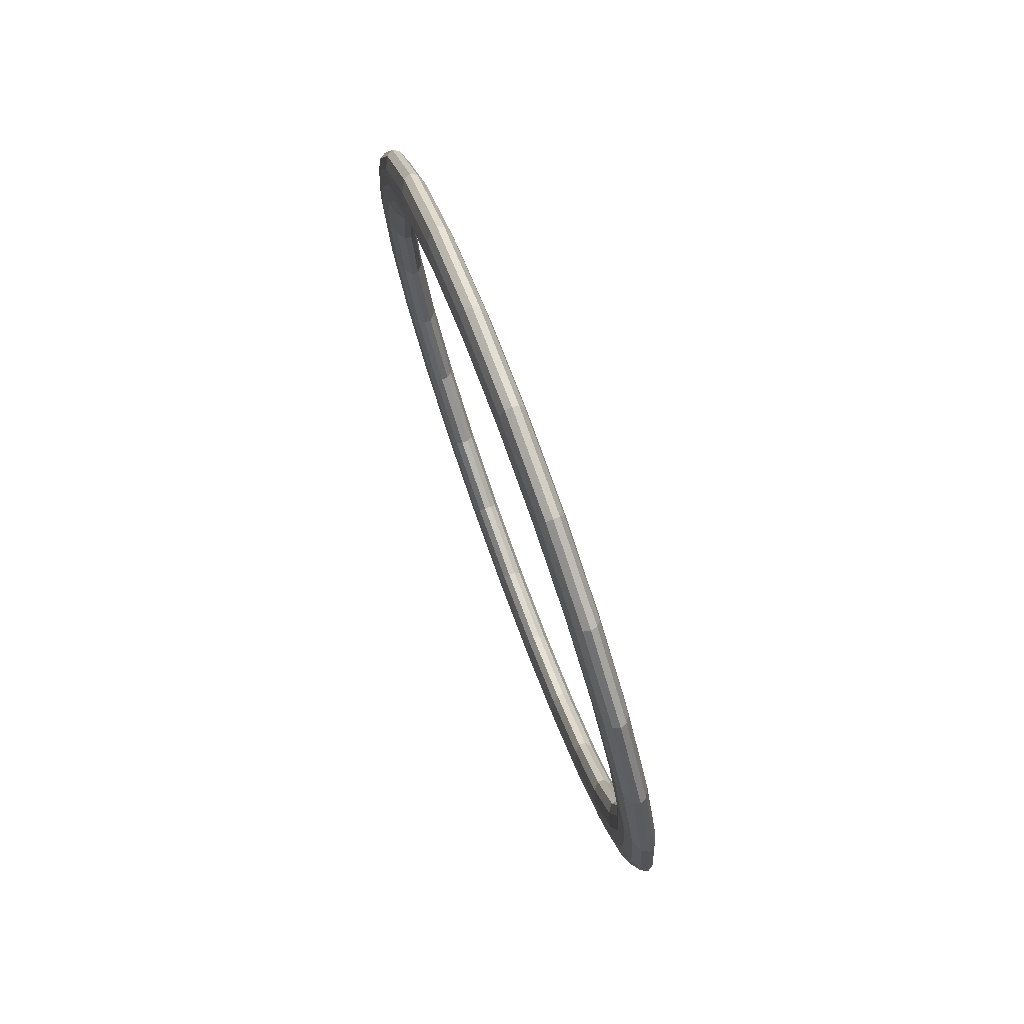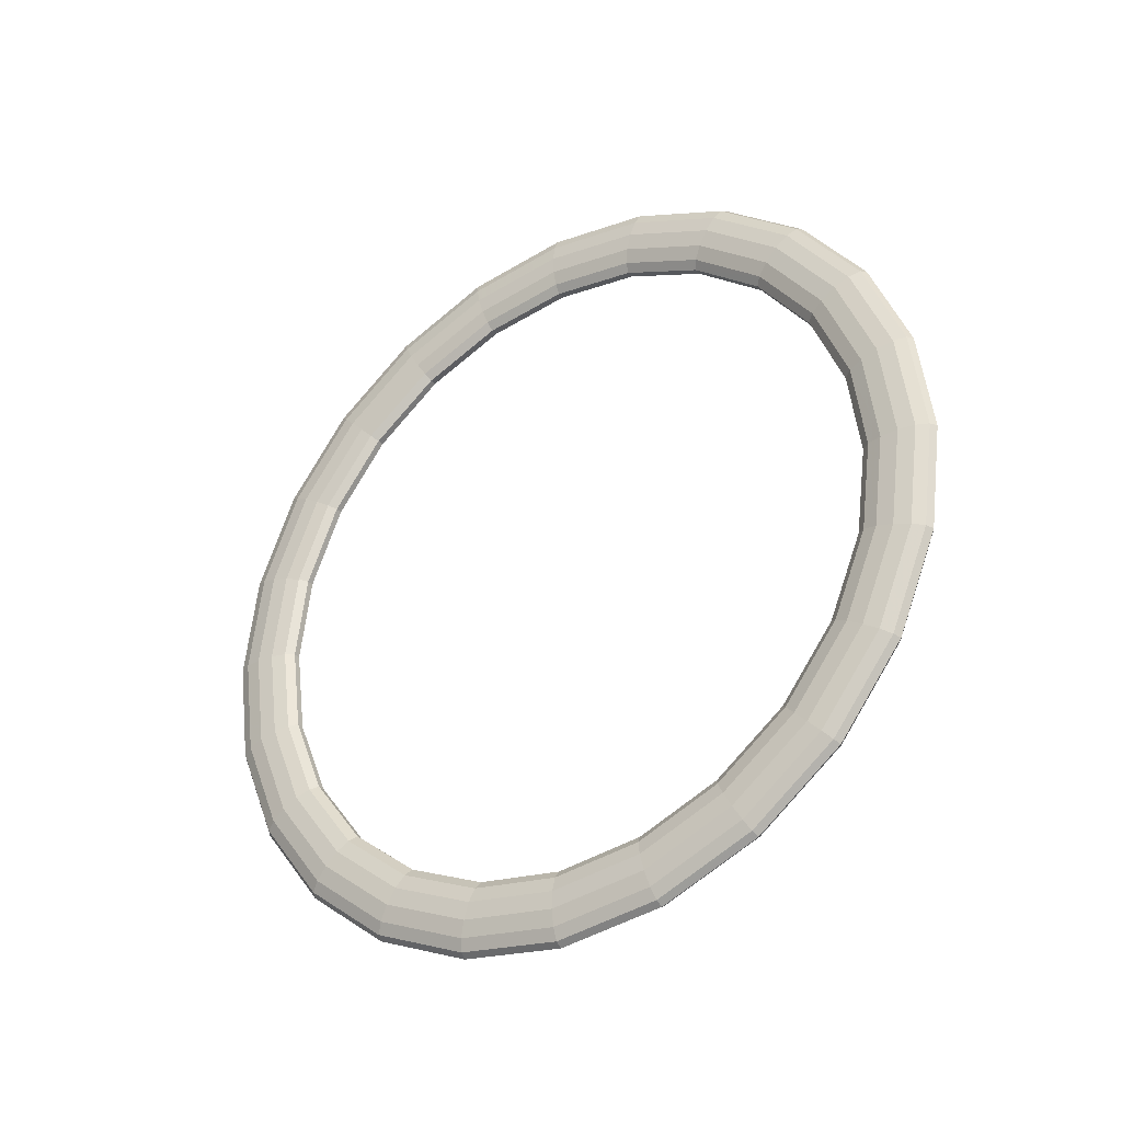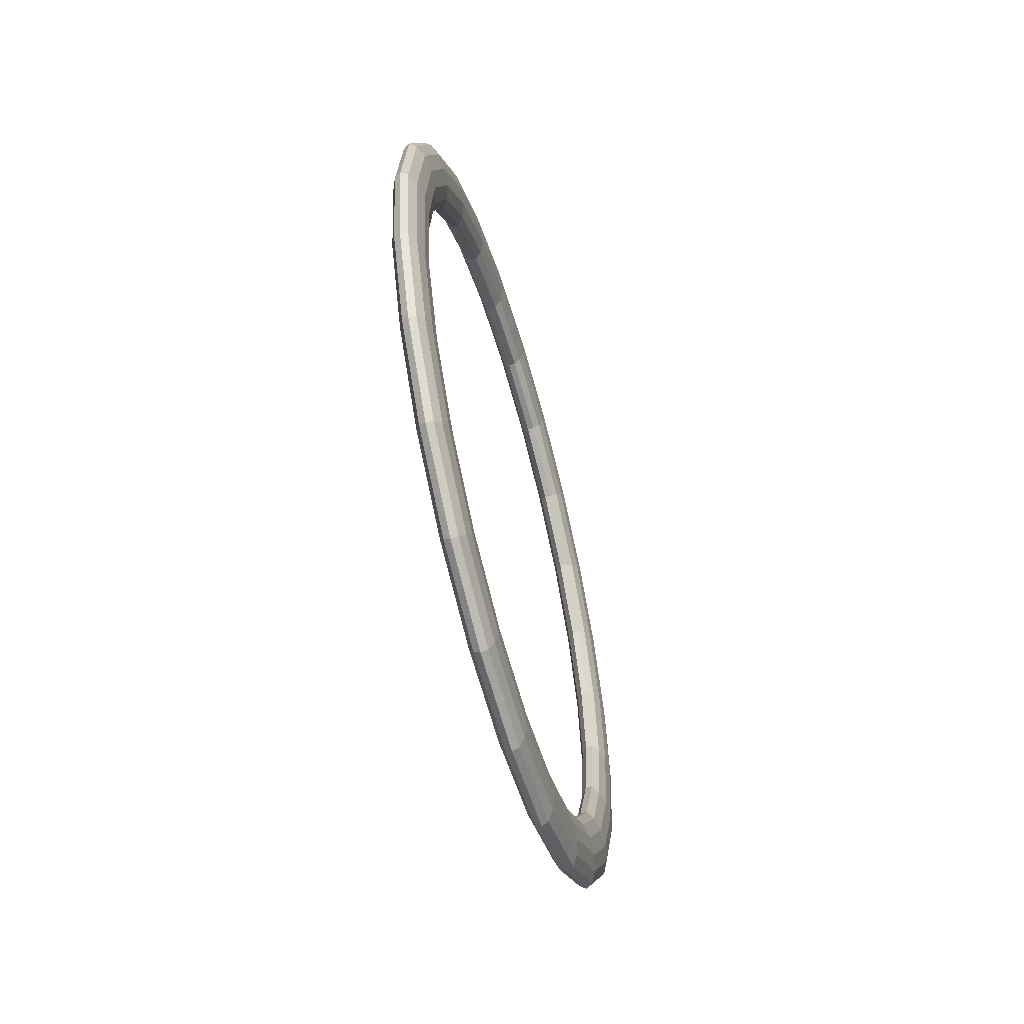
<metadata>
{"format":"obj","ext":"obj","renderer":"f3d","projection":"perspective","resolution":1024,"background":"white","views":[{"elev":76.8,"azim":-20.2,"up":"+Z"},{"elev":-32.5,"azim":123.8,"up":"+Z"},{"elev":-57.6,"azim":-164.5,"up":"+Z"}]}
</metadata>
<code>
o obj_0
v 5.823 		-16.16 		26.52
v 5 		0.816 		14.75
v 4.535 		0.568 		14.61
v 5.465 		-15.96 		27.29
v 5.993 		-40.89 		18.89
v 5.663 		-46.13 		1
v 5.823 		-23 		27.42
v 5.239 		-45.57 		1
v 4.065 		-40.05 		18.05
v 5.993 		-16.45 		-23.44
v 4.065 		-5.949 		-16.05
v 5.465 		-23 		28.21
v 4.337 		-39.35 		17.35
v 4.761 		-42.55 		-10.29
v 5.935 		-5.949 		-16.05
v 4.007 		-48.3 		1
v 5.239 		-42.55 		-10.29
v 5 		-23 		28.5
v 5 		-9.25 		24.82
v 4.535 		-9.393 		24.57
v 4.337 		-23 		-22.13
v 4.007 		-23 		26.3
v 4.065 		-47.11 		1
v 4.065 		-23 		25.11
v 4.761 		-23 		-21.57
v 4.007 		-44.91 		-11.65
v 4.177 		-9.79 		23.88
v 5.239 		-23 		-21.57
v 4.337 		-6.646 		-15.35
v 5.935 		-47.11 		1
v 5.663 		-23 		-22.13
v 5.935 		-23 		25.11
v 4.065 		-43.88 		-11.06
v 4.761 		-7.039 		-14.96
v 5.465 		0.568 		14.61
v 5.239 		-7.039 		-14.96
v 5.993 		-23 		26.3
v 5.993 		-48.3 		1
v 5.823 		-9.79 		23.88
v 4.007 		-23 		-24.3
v 4.337 		-43.03 		-10.56
v 5.663 		-6.646 		-15.35
v 5 		3.563 		8.118
v 4.535 		3.286 		8.043
v 4.065 		-16.76 		24.29
v 4.065 		-23 		-23.11
v 5.465 		-9.393 		24.57
v 4.337 		-17.01 		23.34
v 5.663 		-43.03 		-10.56
v 4.535 		-50.21 		1
v 4.177 		2.52 		7.838
v 5 		-50.5 		1
v 5.935 		-23 		-23.11
v 5.935 		-43.88 		-11.06
v 5 		-49.56 		8.118
v 4.535 		-49.29 		8.043
v 4.761 		-17.16 		22.8
v 4.007 		-10.35 		22.91
v 4.535 		-3.757 		-18.24
v 5.239 		-17.16 		22.8
v 5 		-3.555 		-18.45
v 5.823 		2.52 		7.838
v 5.663 		-17.01 		23.34
v 5.993 		-23 		-24.3
v 5.993 		-44.91 		-11.65
v 4.177 		-49.42 		1
v 5.465 		3.286 		8.043
v 5.993 		-10.35 		22.91
v 5.935 		-16.76 		24.29
v 4.535 		-23 		-26.21
v 5.465 		-3.757 		-18.24
v 5 		-23 		-26.5
v 4.177 		-45.88 		-12.21
v 5.823 		-49.42 		1
v 4.007 		1.439 		7.548
v 4.177 		-23 		-25.42
v 4.337 		-23 		24.13
v 5.465 		-50.21 		1
v 4.065 		0.292 		7.241
v 4.177 		-4.318 		-17.68
v 4.761 		-23 		23.57
v 5.465 		-49.29 		8.043
v 5.823 		-23 		-25.42
v 4.761 		-38.96 		16.96
v 5.239 		-23 		23.57
v 5.935 		0.292 		7.241
v 4.007 		-5.109 		-16.89
v 5.465 		-23 		-26.21
v 5.239 		-38.96 		16.96
v 5.663 		-23 		24.13
v 4.065 		-10.94 		21.88
v 5.993 		1.439 		7.548
v 5.823 		-45.88 		-12.21
v 4.337 		-11.44 		21.03
v 4.761 		-11.71 		20.55
v 5.239 		-11.71 		20.55
v 5.993 		-5.109 		-16.89
v 5.663 		-11.44 		21.03
v 5.823 		-4.318 		-17.68
v 5.935 		-10.94 		21.88
v 5 		3.563 		-6.118
v 4.535 		3.286 		-6.043
v 5 		-30.12 		27.56
v 4.535 		-30.04 		27.29
v 4.535 		4.214 		1
v 5 		4.5 		1
v 4.177 		2.52 		-5.838
v 5.465 		4.214 		1
v 4.177 		-29.84 		26.52
v 4.065 		-29.24 		-22.29
v 5.823 		2.52 		-5.838
v 4.337 		-28.99 		-21.34
v 4.007 		-29.55 		25.44
v 5.465 		3.286 		-6.043
v 5 		-46.82 		-12.75
v 4.535 		-46.57 		-12.61
v 4.761 		-28.84 		-20.8
v 5.993 		-29.55 		25.44
v 5.239 		-28.84 		-20.8
v 5.823 		-29.84 		26.52
v 5.663 		-28.99 		-21.34
v 4.007 		1.439 		-5.548
v 4.065 		0.292 		-5.241
v 5.663 		-39.35 		17.35
v 5.935 		-29.24 		-22.29
v 5.465 		-46.57 		-12.61
v 5.935 		0.292 		-5.241
v 5.935 		-40.05 		18.05
v 5.993 		1.439 		-5.548
v 5 		-49.56 		-6.118
v 4.535 		-49.29 		-6.043
v 5.465 		-30.04 		27.29
v 4.177 		3.42 		1
v 4.065 		-10.94 		-19.88
v 4.177 		-29.84 		-24.52
v 4.007 		2.301 		1
v 4.337 		-11.44 		-19.03
v 5.465 		-49.29 		-6.043
v 4.065 		-29.24 		24.29
v 4.007 		-29.55 		-23.44
v 5.993 		2.301 		1
v 4.761 		-11.71 		-18.55
v 4.177 		-0.119 		14.21
v 5.239 		-11.71 		-18.55
v 4.337 		-28.99 		23.34
v 5.823 		3.42 		1
v 4.007 		-1.088 		13.65
v 5.663 		-11.44 		-19.03
v 5.993 		-29.55 		-23.44
v 4.761 		-28.84 		22.8
v 4.535 		0.568 		-12.61
v 5.935 		-10.94 		-19.88
v 4.065 		-35.06 		-19.88
v 5 		0.816 		-12.75
v 5.239 		-28.84 		22.8
v 5.823 		-29.84 		-24.52
v 4.337 		-34.56 		-19.03
v 5.663 		-28.99 		23.34
v 4.065 		1.113 		1
v 5.935 		-29.24 		24.29
v 5.993 		-1.088 		13.65
v 4.761 		-34.29 		-18.55
v 4.337 		0.129 		1
v 5 		-30.12 		-25.56
v 4.535 		-30.04 		-25.29
v 5.239 		-34.29 		-18.55
v 5.465 		0.568 		-12.61
v 5.823 		-0.119 		14.21
v 5.663 		0.129 		1
v 5.663 		-34.56 		-19.03
v 4.177 		-9.79 		-21.88
v 5 		-36.75 		24.82
v 5.935 		1.113 		1
v 4.007 		-10.35 		-20.91
v 4.065 		-2.117 		13.06
v 5.935 		-35.06 		-19.88
v 5.465 		-30.04 		-25.29
v 4.337 		-0.659 		-4.986
v 5.993 		-10.35 		-20.91
v 4.337 		-2.97 		12.56
v 4.535 		-42.24 		20.24
v 4.761 		-1.196 		-4.842
v 5 		-42.45 		20.45
v 5.823 		-9.79 		-21.88
v 4.007 		-40.89 		-16.89
v 5.239 		-1.196 		-4.842
v 4.177 		-41.68 		19.68
v 5.663 		-2.97 		12.56
v 5.663 		-0.659 		-4.986
v 5 		-9.25 		-22.82
v 4.535 		-9.393 		-22.57
v 5.935 		-2.117 		13.06
v 4.535 		-3.757 		20.24
v 5 		-3.555 		20.45
v 5.465 		-9.393 		-22.57
v 5.823 		-41.68 		19.68
v 4.761 		-44.8 		-4.842
v 5.239 		-44.8 		-4.842
v 5.465 		-3.757 		20.24
v 5.465 		-42.24 		20.24
v 5.993 		-40.89 		-16.89
v 4.065 		-46.29 		-5.241
v 4.177 		-0.119 		-12.21
v 4.337 		-45.34 		-4.986
v 4.007 		-1.088 		-11.65
v 4.761 		-3.452 		12.29
v 4.177 		-4.318 		19.68
v 5.239 		-3.452 		12.29
v 5.663 		-45.34 		-4.986
v 4.007 		-5.109 		18.89
v 4.177 		-16.16 		-24.52
v 5.935 		-46.29 		-5.241
v 5.993 		-1.088 		-11.65
v 4.177 		-48.52 		-5.838
v 5.823 		-16.16 		-24.52
v 5.823 		-0.119 		-12.21
v 4.337 		-0.659 		6.986
v 5.993 		-5.109 		18.89
v 4.761 		-0.427 		1
v 4.007 		-47.44 		-5.548
v 5.823 		-4.318 		19.68
v 4.535 		-36.61 		24.57
v 4.761 		-1.196 		6.842
v 4.065 		-2.117 		-11.06
v 5.239 		-0.427 		1
v 4.337 		-2.97 		-10.56
v 5.993 		-47.44 		-5.548
v 5 		-15.88 		-25.56
v 4.535 		-15.96 		-25.29
v 4.177 		-36.21 		23.88
v 5.239 		-1.196 		6.842
v 5.823 		-48.52 		-5.838
v 4.177 		-36.21 		-21.88
v 4.761 		-3.452 		-10.29
v 5.663 		-0.659 		6.986
v 5.465 		-15.96 		-25.29
v 5.239 		-3.452 		-10.29
v 4.065 		-5.949 		18.05
v 4.007 		-35.65 		-20.91
v 5.663 		-2.97 		-10.56
v 4.065 		-16.76 		-22.29
v 4.337 		-17.01 		-21.34
v 5.935 		-2.117 		-11.06
v 4.007 		-35.65 		22.91
v 5.935 		-5.949 		18.05
v 4.761 		-17.16 		-20.8
v 4.007 		-16.45 		25.44
v 4.007 		-44.91 		13.65
v 5.239 		-17.16 		-20.8
v 5.663 		-17.01 		-21.34
v 4.065 		-43.88 		13.06
v 5.935 		-16.76 		-22.29
v 4.337 		-6.646 		17.35
v 4.337 		-43.03 		12.56
v 5.993 		-35.65 		-20.91
v 5.993 		-16.45 		25.44
v 4.761 		-7.039 		16.96
v 4.007 		-16.45 		-23.44
v 5.993 		-35.65 		22.91
v 4.065 		-40.05 		-16.05
v 5.239 		-7.039 		16.96
v 5.663 		-43.03 		12.56
v 4.337 		-39.35 		-15.35
v 5.663 		-6.646 		17.35
v 5.935 		-43.88 		13.06
v 5.823 		-36.21 		-21.88
v 4.761 		-38.96 		-14.96
v 5.239 		-38.96 		-14.96
v 5.993 		-44.91 		13.65
v 5 		-15.88 		27.56
v 4.535 		-15.96 		27.29
v 5.663 		-39.35 		-15.35
v 4.535 		-36.61 		-22.57
v 4.535 		-46.57 		14.61
v 5.823 		-36.21 		23.88
v 5.935 		-40.05 		-16.05
v 5 		-46.82 		14.75
v 4.177 		-16.16 		26.52
v 4.177 		-45.88 		14.21
v 5.465 		-36.61 		24.57
v 4.535 		-23 		28.21
v 5 		-36.75 		-22.82
v 4.177 		-23 		27.42
v 4.337 		-34.56 		21.03
v 5.823 		-45.88 		14.21
v 4.761 		-34.29 		20.55
v 5.465 		-46.57 		14.61
v 5.239 		-34.29 		20.55
v 5.465 		-36.61 		-22.57
v 5.663 		-34.56 		21.03
v 4.065 		-35.06 		21.88
v 4.761 		-42.55 		12.29
v 5.239 		-42.55 		12.29
v 4.535 		-42.24 		-18.24
v 5.935 		-35.06 		21.88
v 5 		-42.45 		-18.45
v 4.177 		-41.68 		-17.68
v 5.823 		-41.68 		-17.68
v 5.465 		-42.24 		-18.24
v 4.761 		-44.8 		6.842
v 5.239 		-44.8 		6.842
v 4.007 		-40.89 		18.89
v 4.065 		-46.29 		7.241
v 4.337 		-45.34 		6.986
v 5.663 		-45.34 		6.986
v 5.935 		-46.29 		7.241
v 4.177 		-48.52 		7.838
v 4.007 		-47.44 		7.548
v 5.993 		-47.44 		7.548
v 5.823 		-48.52 		7.838
v 4.337 		-46.13 		1
v 4.761 		-45.57 		1
g group_0_40919
f 4 19 270
f 3 51 143
f 242 25 246
f 242 21 25
f 246 25 249
f 28 249 25
f 28 31 249
f 38 212 30
f 34 36 234
f 2 43 44
f 1 47 4
f 1 39 47
f 44 3 2
f 38 310 74
f 47 19 4
f 46 21 241
f 44 51 3
f 47 194 19
f 52 55 56
f 142 144 34
f 125 53 31
f 52 56 50
f 64 53 149
f 53 64 252
f 62 67 168
f 10 64 83
f 67 35 168
f 65 232 93
f 43 2 35
f 43 35 67
f 229 70 76
f 77 24 48
f 75 159 79
f 220 26 73
f 79 147 75
f 48 57 77
f 57 81 77
f 74 82 78
f 57 60 81
f 85 81 60
f 174 87 80
f 78 55 52
f 63 90 85
f 78 82 55
f 60 63 85
f 236 88 72
f 90 63 69
f 69 32 90
f 92 141 146
f 36 148 42
f 44 133 51
f 136 75 51
f 24 139 113
f 51 133 136
f 24 113 22
f 77 139 24
f 46 40 110
f 73 26 297
f 100 98 245
f 118 37 7
f 97 184 99
f 117 25 21
f 99 195 71
f 119 28 25
f 119 25 117
f 62 92 146
f 33 41 260
f 31 28 121
f 100 68 69
f 31 121 125
f 14 263 41
f 43 106 105
f 45 94 48
f 125 149 53
f 106 101 102
f 272 268 49
f 91 94 45
f 106 102 105
f 48 95 57
f 64 149 156
f 94 95 48
f 60 57 96
f 272 49 54
f 57 95 96
f 60 96 98
f 63 60 98
f 98 100 63
f 283 109 104
f 93 201 65
f 69 63 100
f 108 101 106
f 190 61 71
f 43 105 44
f 112 21 46
f 22 113 109
f 112 46 110
f 112 162 117
f 99 184 195
f 117 21 112
f 160 37 118
f 117 162 119
f 101 108 114
f 95 94 257
f 96 95 257
f 134 137 11
f 75 136 159
f 11 137 29
f 159 163 79
f 34 29 142
f 116 73 294
f 36 34 144
f 42 152 15
f 194 2 3
f 141 92 86
f 152 42 148
f 119 121 28
f 194 3 193
f 3 143 193
f 134 11 87
f 108 67 62
f 67 108 106
f 67 106 43
f 126 130 115
f 118 7 120
f 105 133 44
f 120 12 132
f 173 127 129
f 120 7 12
f 105 107 133
f 131 130 50
f 105 102 107
f 151 102 101
f 52 50 130
f 131 50 66
f 107 122 133
f 107 102 203
f 12 18 132
f 133 122 136
f 107 205 122
f 103 132 18
f 136 122 123
f 203 205 107
f 76 135 140
f 76 140 40
f 141 129 111
f 142 29 137
f 239 140 135
f 77 145 139
f 78 52 138
f 145 77 81
f 130 138 52
f 140 110 40
f 146 141 111
f 145 81 150
f 51 75 143
f 36 144 148
f 150 81 155
f 85 155 81
f 143 75 147
f 85 90 155
f 101 154 151
f 108 62 146
f 146 111 114
f 155 90 158
f 108 146 114
f 255 266 149
f 151 203 102
f 149 266 156
f 15 152 179
f 136 123 159
f 32 158 90
f 157 112 110
f 288 158 290
f 288 155 158
f 110 153 157
f 160 158 32
f 142 137 246
f 160 32 37
f 142 246 144
f 148 144 250
f 165 72 164
f 162 112 157
f 290 158 160
f 79 163 217
f 111 167 114
f 72 165 70
f 164 273 165
f 216 167 111
f 166 119 162
f 135 76 70
f 169 127 173
f 171 80 59
f 172 103 104
f 135 70 165
f 154 114 167
f 166 170 119
f 172 104 222
f 167 61 154
f 174 80 171
f 170 121 119
f 114 154 101
f 235 173 86
f 64 156 83
f 83 156 177
f 121 170 176
f 173 129 141
f 83 177 88
f 134 87 174
f 173 141 86
f 88 164 72
f 177 164 88
f 255 125 176
f 128 5 265
f 178 159 123
f 179 97 15
f 178 234 182
f 97 179 184
f 66 16 214
f 180 223 206
f 210 58 27
f 33 260 185
f 219 182 225
f 186 225 182
f 218 221 68
f 230 187 181
f 191 61 190
f 189 169 225
f 198 8 6
f 186 189 225
f 198 6 209
f 59 61 191
f 280 103 172
f 209 6 30
f 132 103 280
f 171 59 191
f 189 127 169
f 109 113 230
f 175 180 238
f 191 211 171
f 227 38 74
f 211 258 171
f 253 180 206
f 178 123 226
f 143 147 207
f 215 236 184
f 226 234 178
f 190 71 195
f 182 234 186
f 161 168 218
f 267 166 162
f 245 192 161
f 166 272 170
f 197 198 14
f 241 134 174
f 17 209 49
f 272 276 170
f 199 47 39
f 17 198 209
f 175 147 79
f 79 217 175
f 47 199 194
f 2 194 199
f 217 180 175
f 276 201 176
f 217 223 180
f 35 2 199
f 207 27 20
f 172 183 200
f 152 10 179
f 207 20 193
f 207 193 143
f 207 210 27
f 195 228 190
f 190 229 191
f 206 208 257
f 123 122 224
f 86 192 188
f 224 122 205
f 188 261 208
f 209 30 212
f 239 260 153
f 192 92 161
f 238 58 210
f 211 40 258
f 49 209 212
f 86 92 192
f 176 170 276
f 58 238 91
f 62 168 161
f 171 258 174
f 201 255 176
f 91 253 94
f 62 161 92
f 212 38 227
f 253 91 238
f 213 127 243
f 212 227 54
f 178 163 159
f 213 129 127
f 163 178 182
f 298 255 201
f 216 129 213
f 179 215 184
f 131 66 214
f 216 111 129
f 10 215 179
f 217 219 223
f 68 100 218
f 163 182 219
f 10 83 215
f 163 219 217
f 16 220 214
f 231 223 225
f 262 124 128
f 218 100 245
f 215 83 88
f 221 39 68
f 184 236 195
f 202 220 23
f 220 16 23
f 202 26 220
f 219 225 223
f 190 228 229
f 218 168 221
f 225 169 231
f 39 221 199
f 285 196 200
f 228 70 229
f 231 169 235
f 228 72 70
f 123 224 226
f 229 211 191
f 169 173 235
f 221 35 199
f 74 232 227
f 208 206 231
f 223 231 206
f 221 168 35
f 229 76 211
f 232 78 138
f 210 207 147
f 208 235 188
f 74 78 232
f 115 130 131
f 215 88 236
f 208 231 235
f 292 254 84
f 210 175 238
f 234 237 186
f 175 210 147
f 131 116 115
f 195 236 228
f 89 124 293
f 239 135 233
f 73 116 214
f 222 109 230
f 236 72 228
f 188 235 86
f 84 89 293
f 116 131 214
f 253 238 180
f 240 186 237
f 73 214 220
f 186 240 189
f 222 104 109
f 21 242 241
f 230 244 187
f 134 241 242
f 137 134 242
f 240 243 189
f 244 230 113
f 127 189 243
f 264 188 192
f 246 137 242
f 226 34 234
f 185 239 233
f 36 237 234
f 245 161 218
f 144 246 249
f 153 110 140
f 250 249 31
f 237 36 42
f 53 252 250
f 251 248 9
f 31 53 250
f 54 49 212
f 59 151 154
f 91 45 247
f 153 140 239
f 247 58 91
f 61 59 154
f 249 250 144
f 227 65 54
f 121 176 125
f 80 203 151
f 251 13 254
f 252 64 10
f 59 80 151
f 148 252 152
f 80 87 203
f 65 227 232
f 254 13 84
f 250 252 148
f 232 138 93
f 244 113 139
f 203 87 205
f 69 68 256
f 10 152 252
f 93 138 126
f 251 9 13
f 253 206 257
f 224 205 11
f 256 32 69
f 253 257 94
f 126 138 130
f 11 29 224
f 208 261 257
f 260 239 185
f 124 262 293
f 211 76 40
f 46 241 258
f 96 257 261
f 301 293 262
f 258 40 46
f 243 97 213
f 261 188 264
f 241 174 258
f 153 263 157
f 255 149 125
f 262 128 265
f 260 41 263
f 213 99 216
f 96 264 98
f 270 12 4
f 263 153 260
f 99 213 97
f 263 14 267
f 12 270 18
f 264 96 261
f 17 268 14
f 216 99 71
f 264 192 245
f 17 49 268
f 263 267 157
f 216 71 167
f 264 245 98
f 267 162 157
f 269 265 5
f 14 268 267
f 269 5 196
f 71 61 167
f 267 268 166
f 247 22 283
f 22 247 45
f 226 224 29
f 22 45 24
f 271 270 20
f 29 34 226
f 48 24 45
f 19 20 270
f 268 272 166
f 240 237 42
f 276 272 54
f 37 32 256
f 193 20 19
f 277 274 55
f 19 194 193
f 54 65 276
f 65 201 276
f 274 277 181
f 240 42 15
f 277 183 181
f 15 243 240
f 120 275 259
f 271 20 27
f 97 243 15
f 120 259 118
f 271 27 278
f 4 7 1
f 247 283 278
f 12 7 4
f 26 202 33
f 275 120 132
f 278 58 247
f 274 187 279
f 275 132 280
f 58 278 27
f 204 33 202
f 187 274 181
f 18 270 271
f 33 204 41
f 87 11 205
f 204 197 41
f 281 18 271
f 41 197 14
f 281 104 103
f 273 164 282
f 198 17 14
f 18 281 103
f 302 248 279
f 278 283 281
f 1 37 256
f 139 145 291
f 271 278 281
f 281 283 104
f 256 68 39
f 165 273 233
f 284 291 145
f 256 39 1
f 145 150 284
f 297 233 273
f 22 109 283
f 1 7 37
f 165 233 135
f 269 196 285
f 150 155 288
f 284 150 286
f 286 150 288
f 156 289 177
f 156 266 289
f 160 295 290
f 287 285 200
f 282 177 289
f 287 200 183
f 287 183 277
f 295 160 118
f 177 282 164
f 244 139 291
f 84 293 292
f 266 299 289
f 292 293 301
f 296 282 289
f 282 294 273
f 294 282 296
f 296 115 116
f 262 305 301
f 296 116 294
f 265 305 262
f 297 273 294
f 56 55 274
f 294 73 297
f 118 259 295
f 297 185 233
f 297 26 185
f 274 279 56
f 275 5 259
f 222 183 172
f 33 185 26
f 183 222 181
f 307 279 248
f 298 266 255
f 222 230 181
f 251 308 248
f 265 269 306
f 302 244 291
f 298 201 93
f 266 298 299
f 309 269 285
f 298 126 299
f 93 126 298
f 5 275 196
f 296 289 299
f 299 115 296
f 280 200 196
f 287 277 82
f 280 196 275
f 277 55 82
f 126 115 299
f 200 280 172
f 254 292 304
f 301 300 292
f 301 312 300
f 305 265 306
f 279 187 302
f 308 251 303
f 251 254 303
f 302 187 244
f 304 292 300
f 302 291 9
f 303 254 304
f 248 302 9
f 9 291 284
f 13 9 284
f 84 13 286
f 284 286 13
f 89 84 288
f 286 288 84
f 288 290 89
f 89 290 124
f 128 124 295
f 124 290 295
f 295 259 128
f 128 259 5
f 56 279 307
f 66 307 308
f 248 308 307
f 306 269 309
f 309 285 310
f 74 310 82
f 287 82 310
f 285 287 310
f 50 56 307
f 308 16 66
f 303 16 308
f 305 306 6
f 30 6 306
f 309 30 306
f 66 50 307
f 303 23 16
f 311 23 304
f 23 303 304
f 311 304 300
f 300 312 311
f 8 312 301
f 8 301 305
f 30 309 38
f 310 38 309
f 202 23 311
f 311 204 202
f 204 312 197
f 311 312 204
f 8 305 6
f 197 312 198
f 8 198 312

</code>
